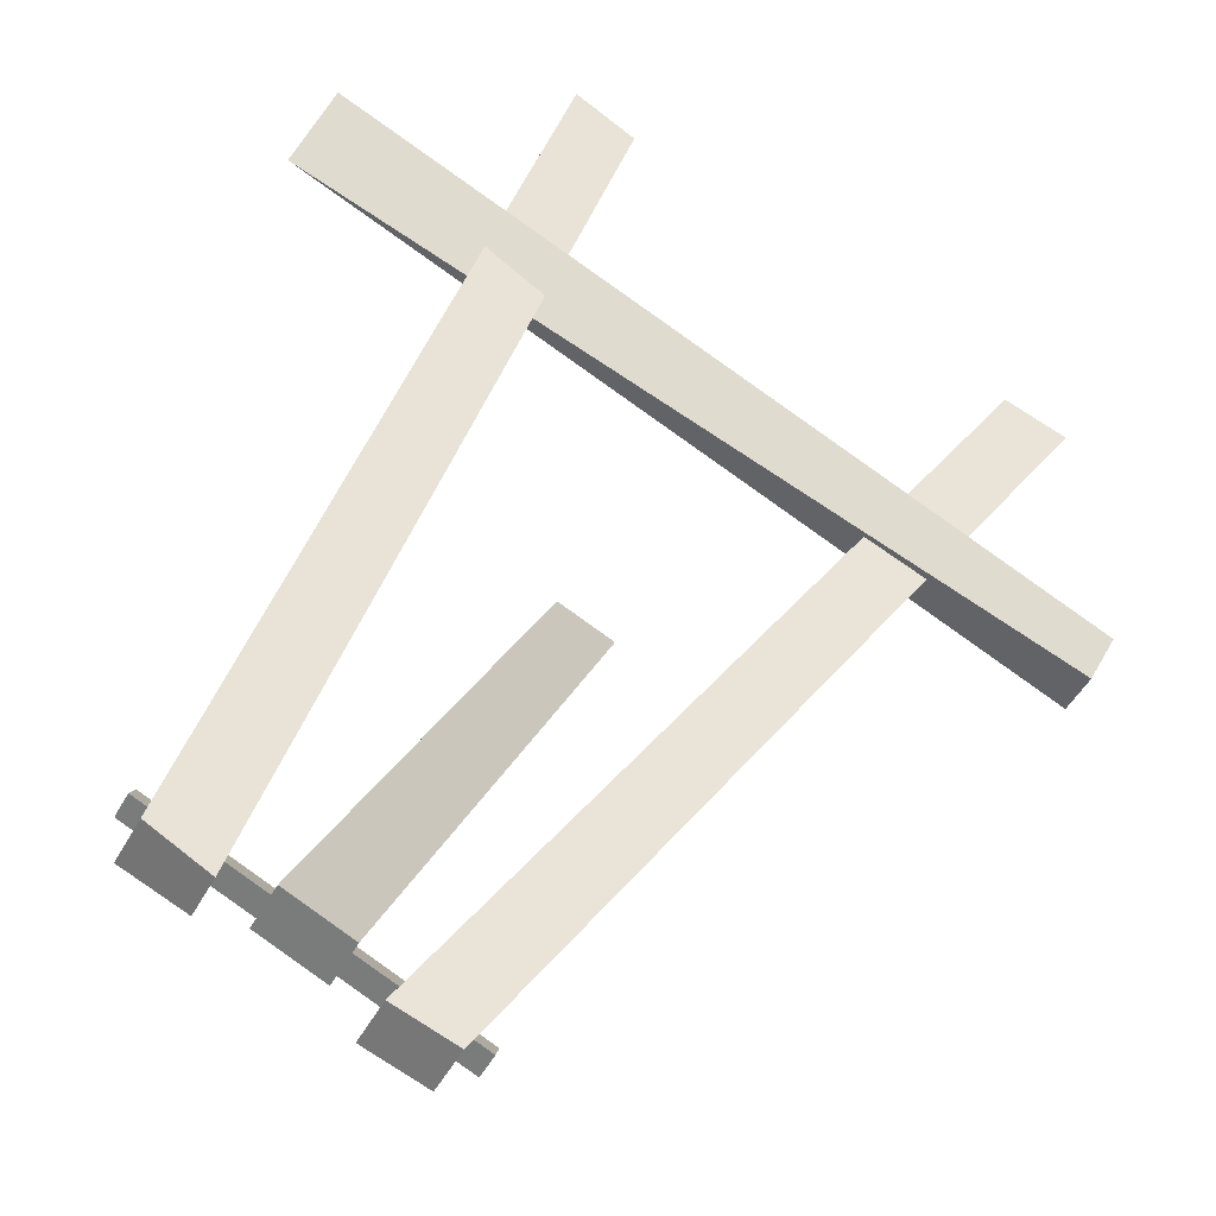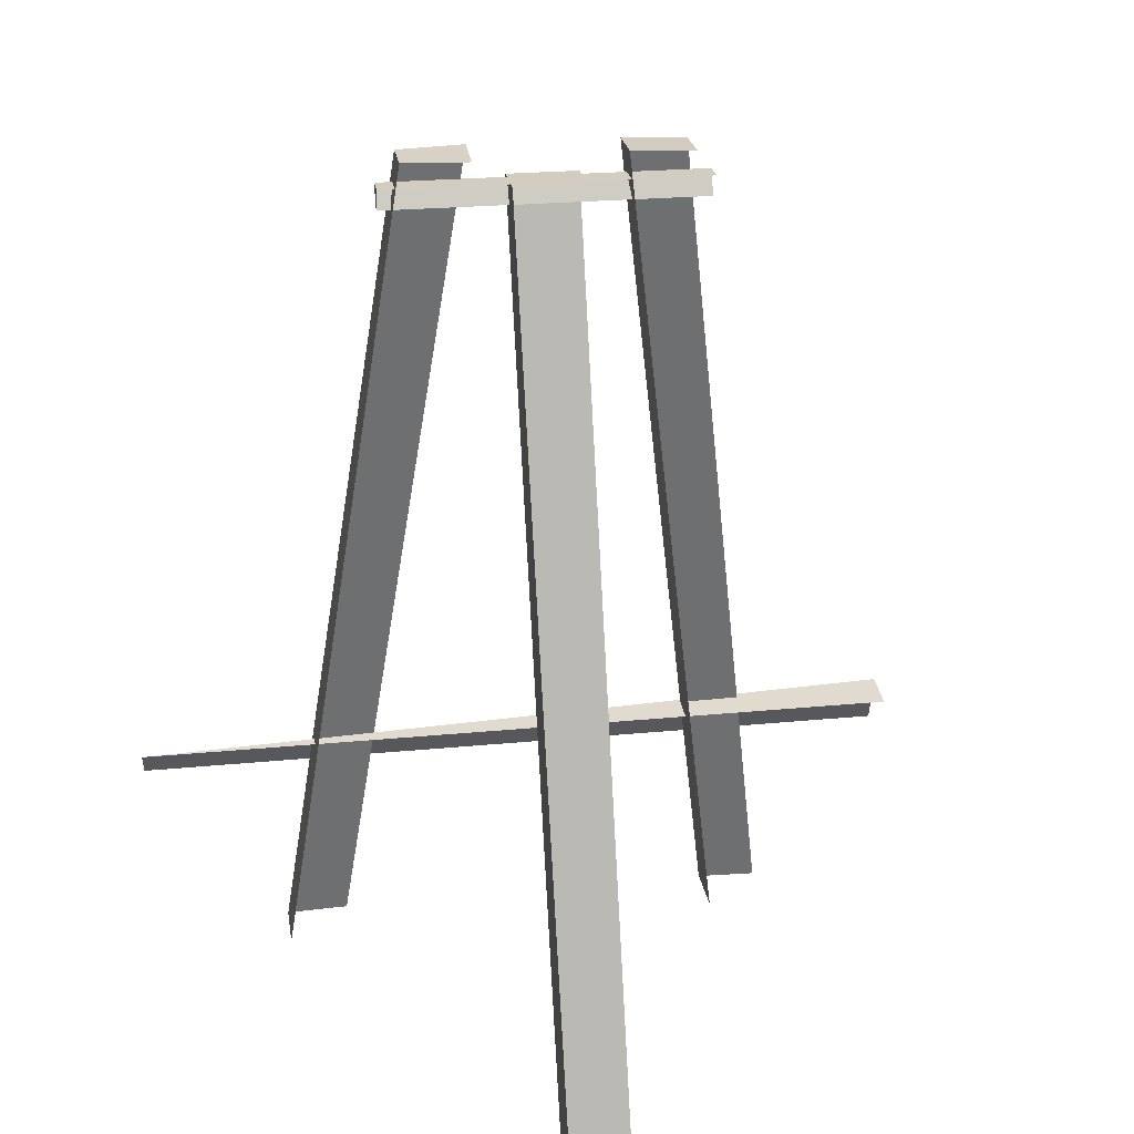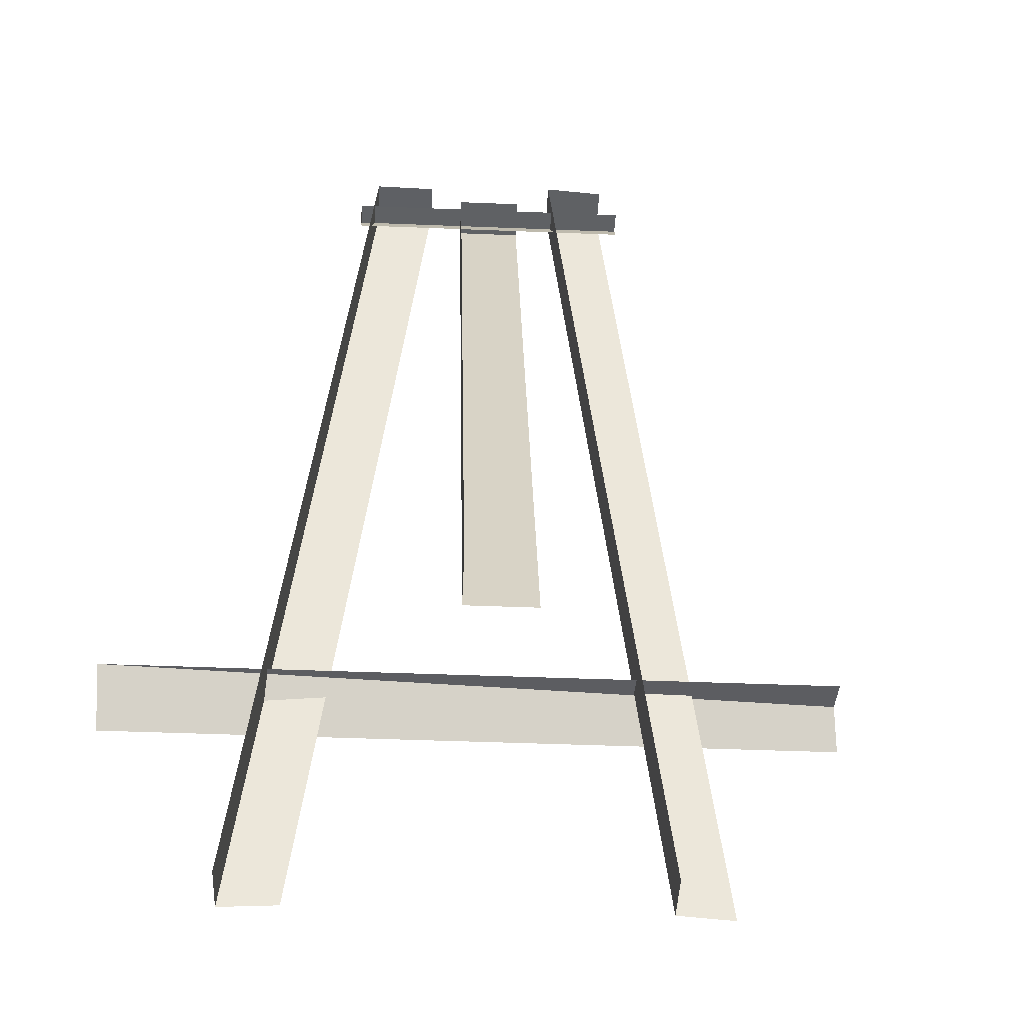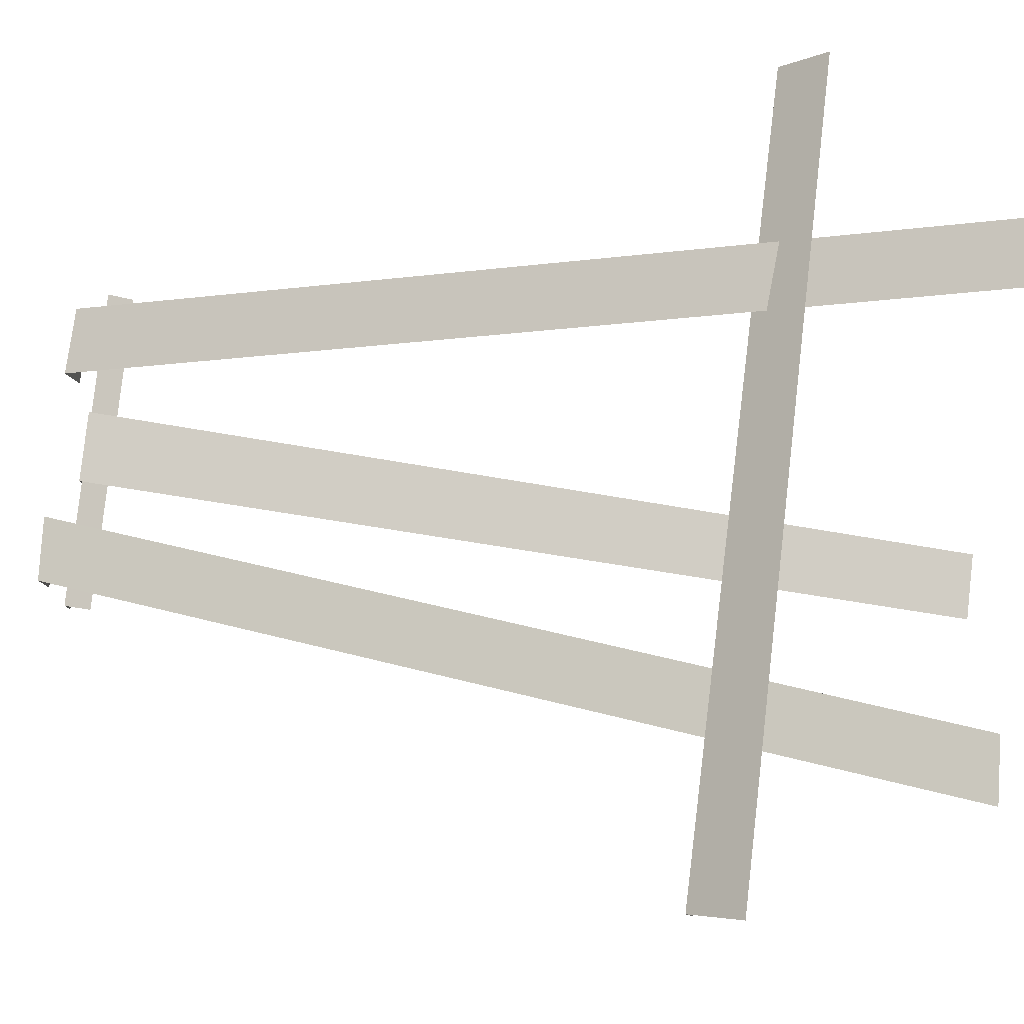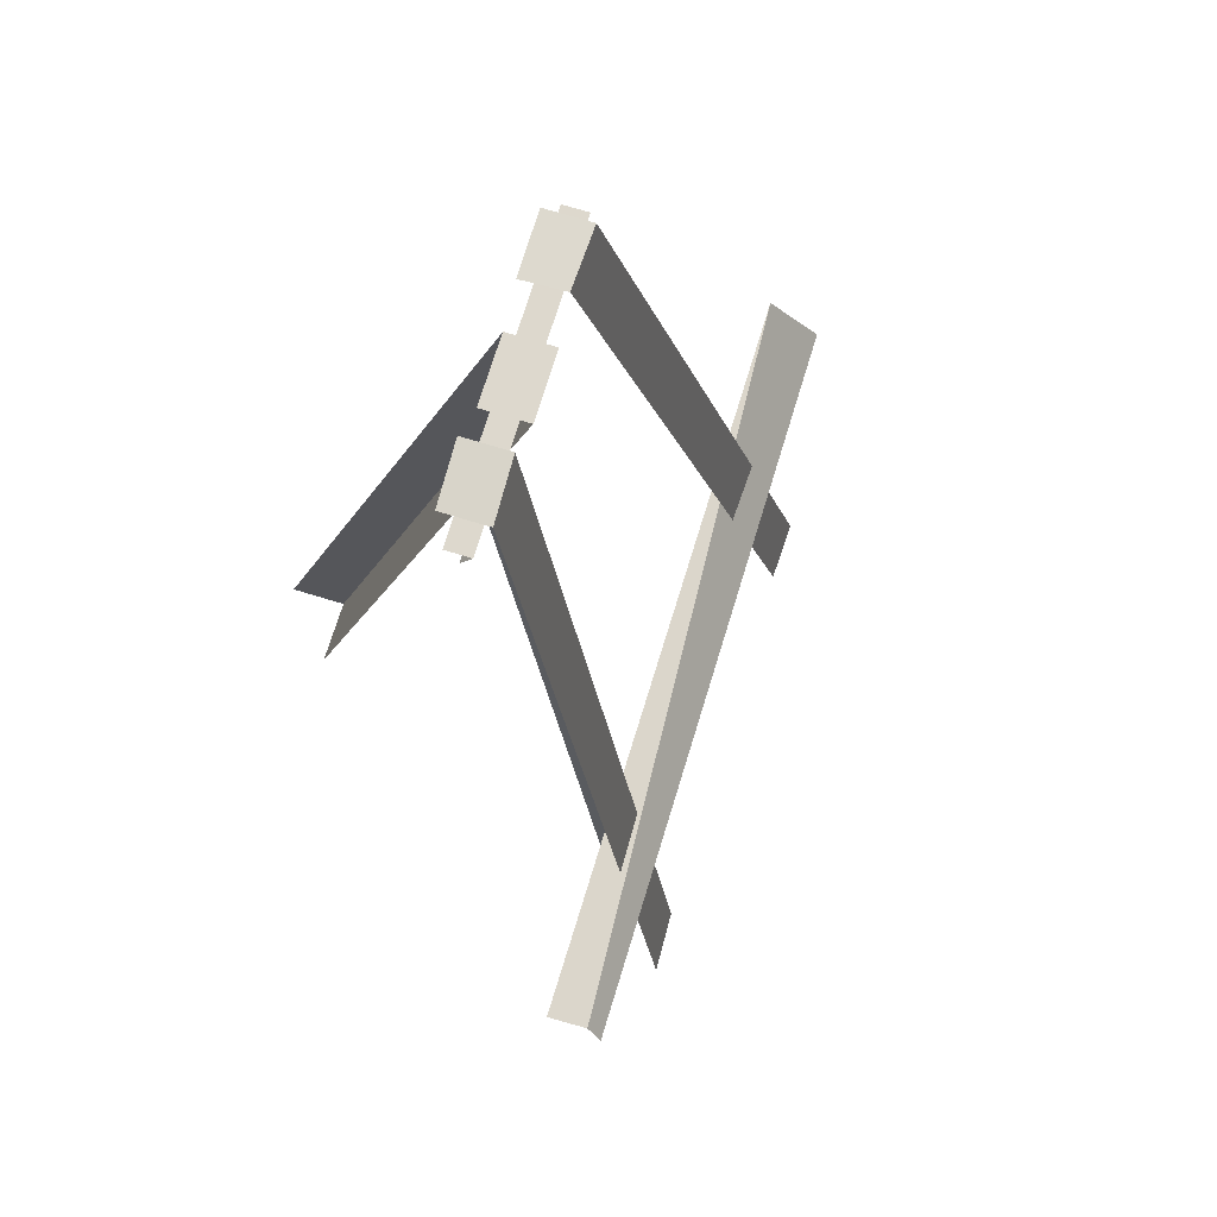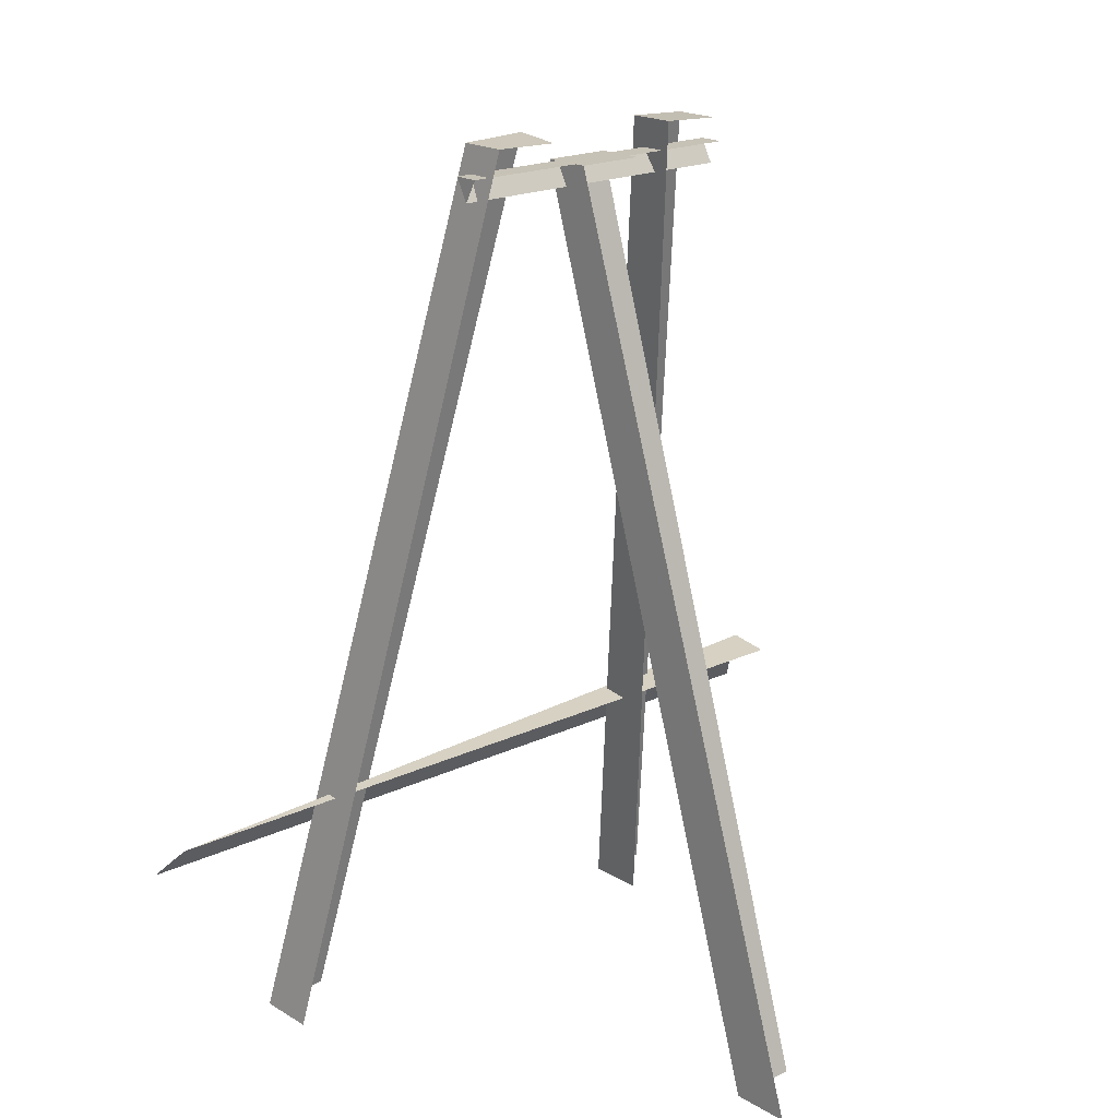
<metadata>
{"format":"obj","ext":"obj","renderer":"f3d","projection":"perspective","resolution":1024,"background":"white","views":[{"elev":27.6,"azim":-160.4,"up":"+Z"},{"elev":24.3,"azim":140.9,"up":"+Y"},{"elev":-45.8,"azim":147.4,"up":"+Y"},{"elev":50.3,"azim":-82.6,"up":"+Z"},{"elev":72.2,"azim":-103.0,"up":"+Y"},{"elev":19.2,"azim":108.2,"up":"+Y"}]}
</metadata>
<code>
o Easel_Cube.002
v 1.688 0.000884 -5.019
v 1.389 2.098 -4.461
v 1.248 2.098 -4.543
v 1.547 0.000884 -5.101
v 1.445 2.098 -4.558
v 1.304 2.098 -4.64
v 1.634 0.000884 -3.808
v 1.596 2.161 -4.341
v 1.465 2.168 -4.422
v 1.503 0.007701 -3.889
v 1.652 2.161 -4.438
v 1.519 2.157 -4.515
v 0.6787 0.008641 -4.364
v 1.173 2.169 -4.592
v 1.041 2.161 -4.663
v 0.5466 0.000884 -4.435
v 1.229 2.169 -4.689
v 1.097 2.161 -4.76
v 0.3464 0.6135 -4.656
v 2.025 0.5979 -3.8
v 0.3957 0.5979 -4.741
v 1.96 0.4891 -3.687
v 0.3305 0.4891 -4.628
v 1.666 2.044 -4.366
v 1.651 2.098 -4.34
v 1.012 2.098 -4.709
v 1.027 2.044 -4.735
v 1.042 2.098 -4.761
v 1.681 2.098 -4.392
v 1.634 0.000884 -3.808
v 1.596 2.161 -4.341
v 1.652 2.161 -4.438
v 1.704 0.000884 -3.929
v 0.6787 0.008641 -4.364
v 1.173 2.169 -4.592
v 1.229 2.169 -4.689
v 0.7487 0.008641 -4.486
v 1.651 2.098 -4.34
v 1.666 2.044 -4.366
v 1.681 2.098 -4.392
v 1.688 0.000884 -5.019
v 1.389 2.098 -4.461
v 1.445 2.098 -4.558
v 1.758 0.000884 -5.141
f 1 2 3 4
f 3 2 5 6
f 7 8 9 10
f 11 12 9 8
f 13 14 15 16
f 17 18 15 14
f 19 20 21
f 22 20 19 23
f 24 25 26 27
f 41 44 43 42
f 26 25 29 28
f 30 33 32 31
f 34 37 36 35
f 39 40 38

</code>
